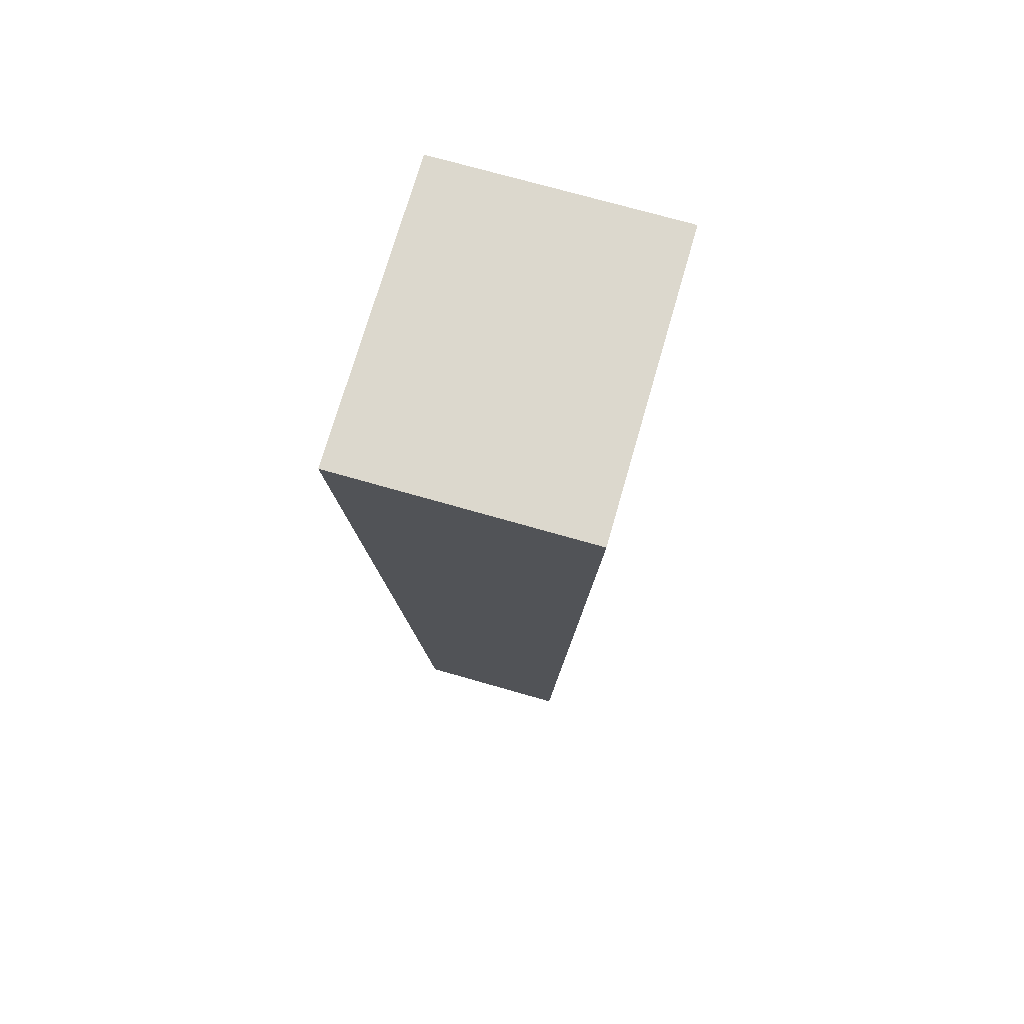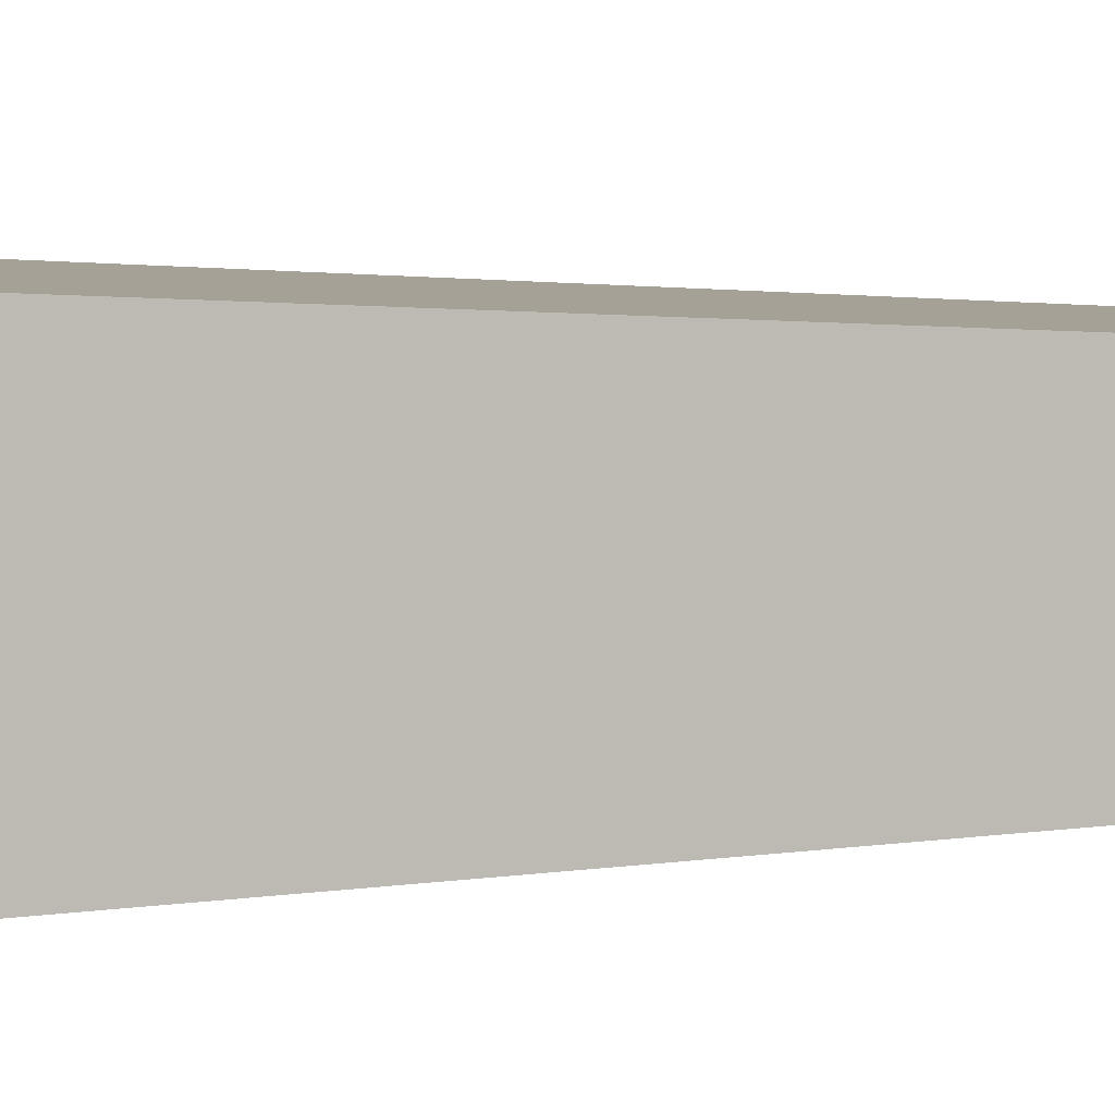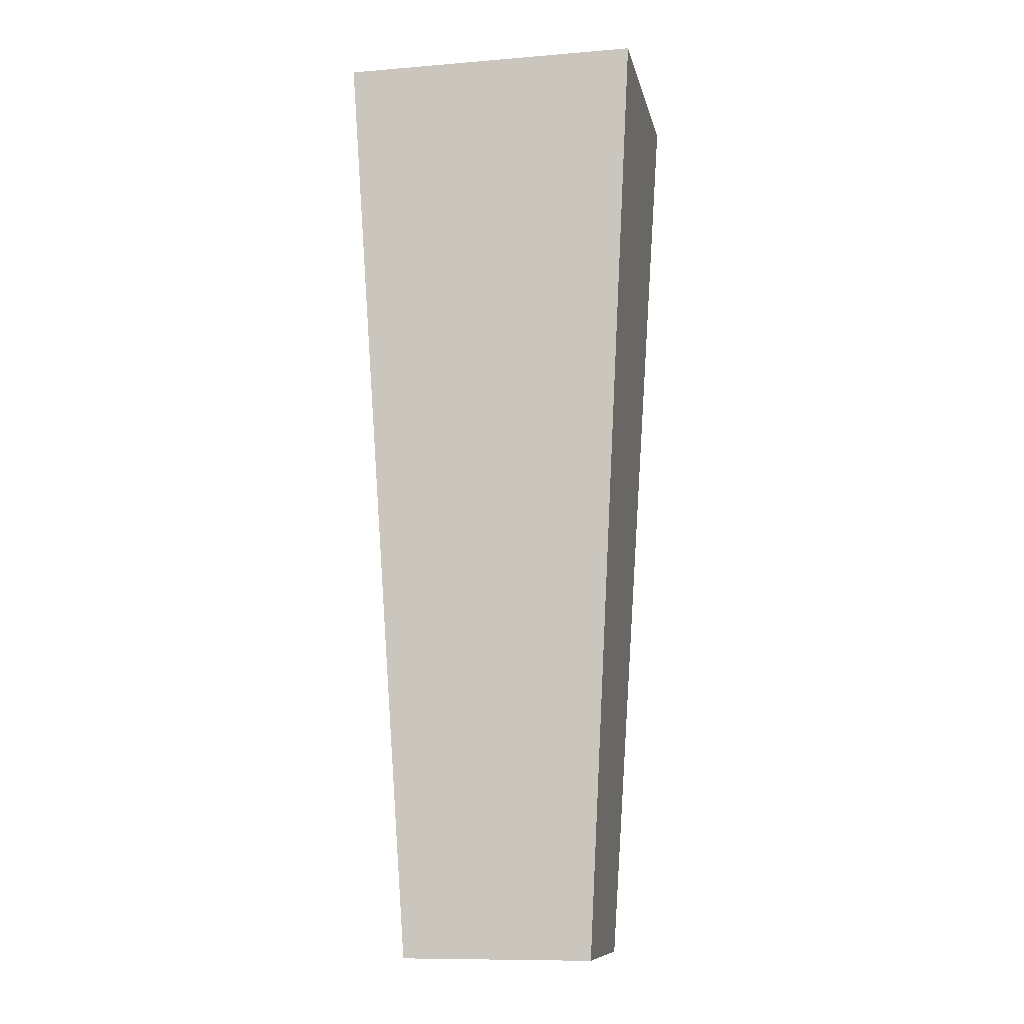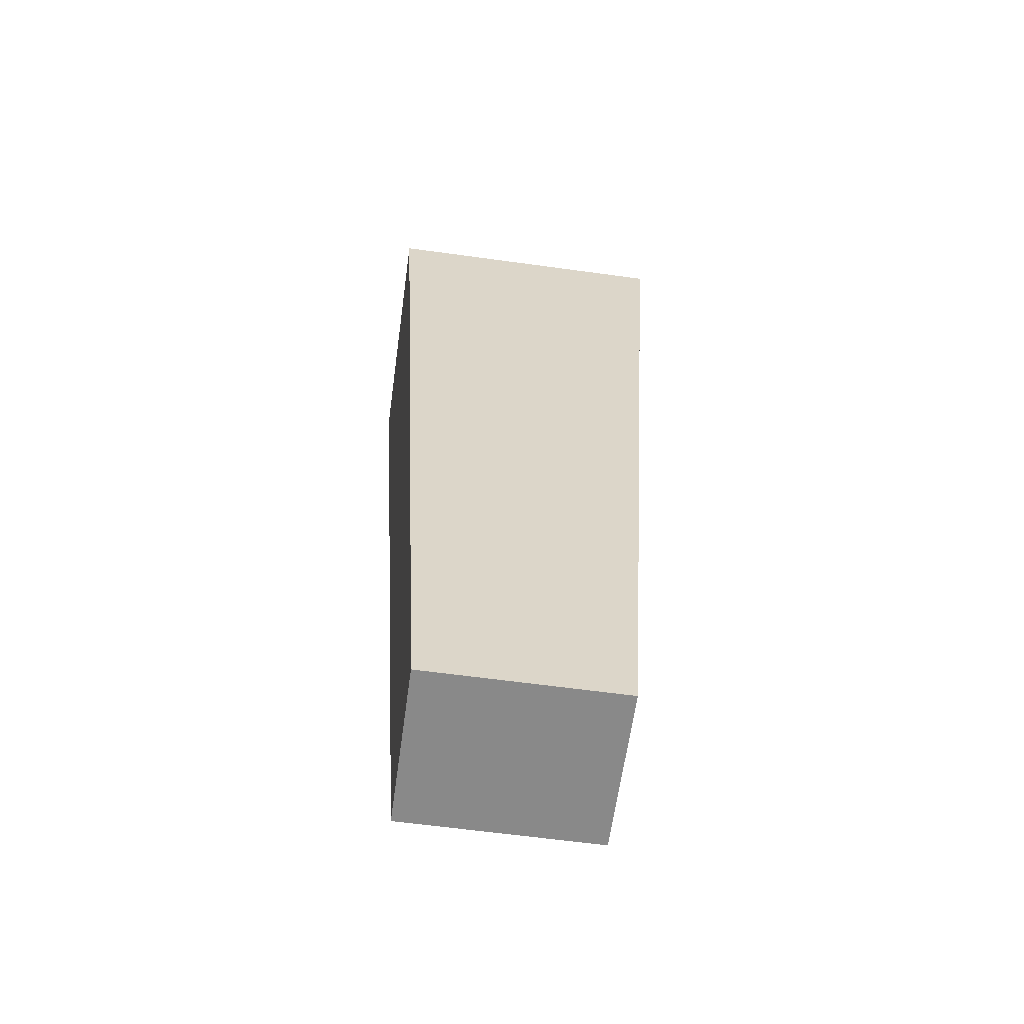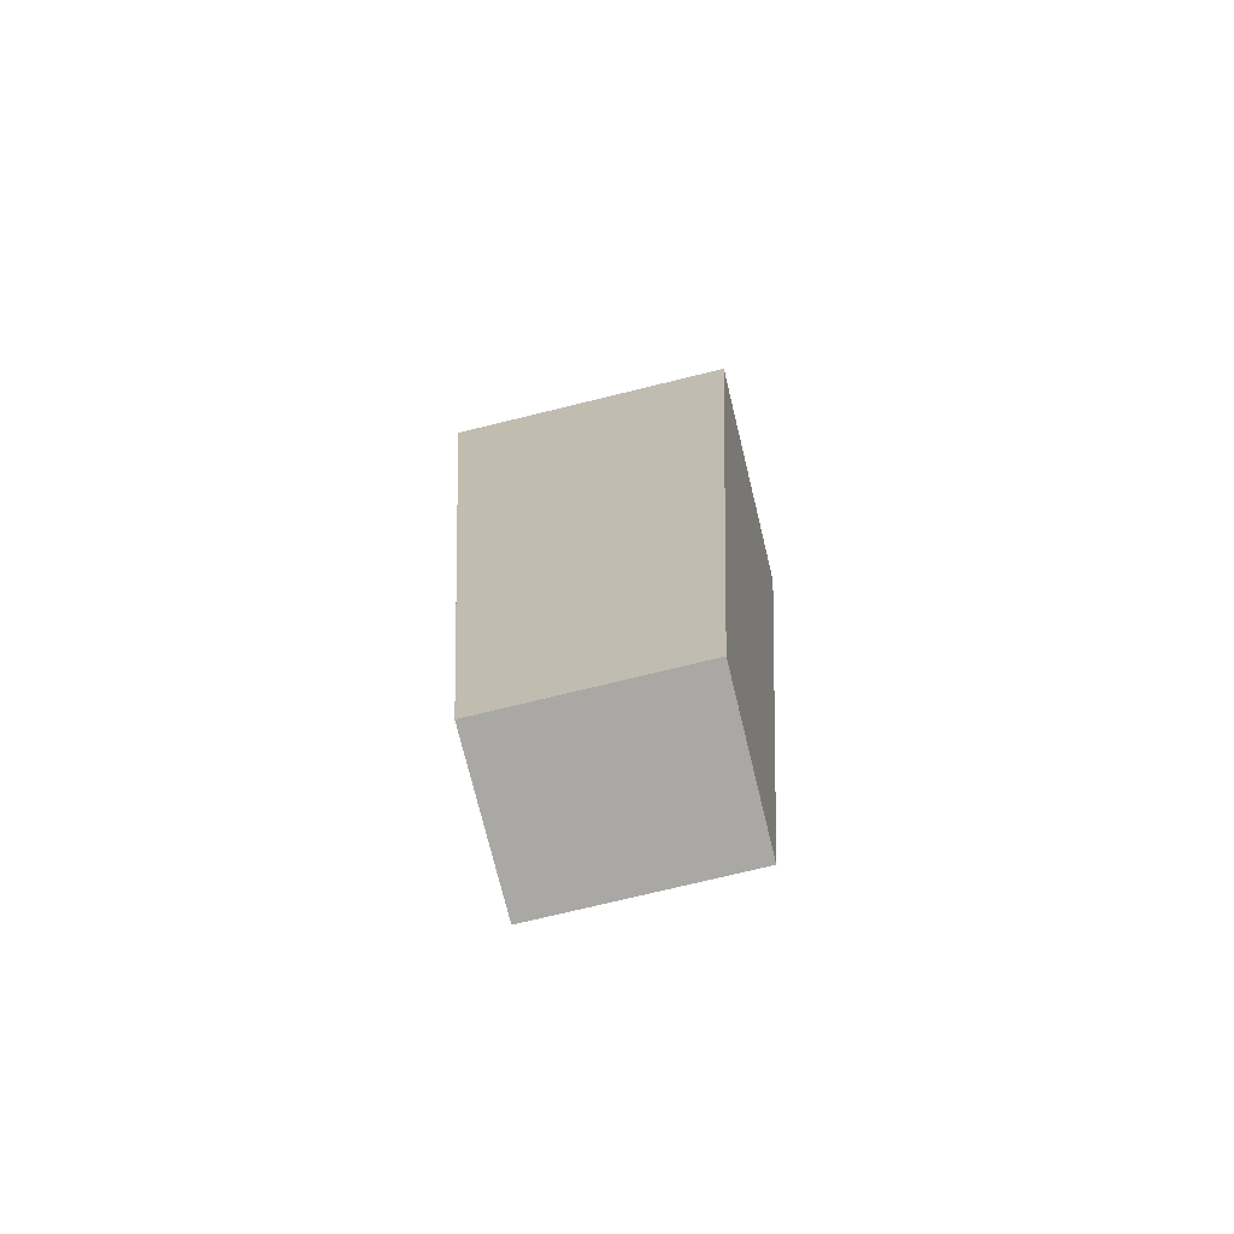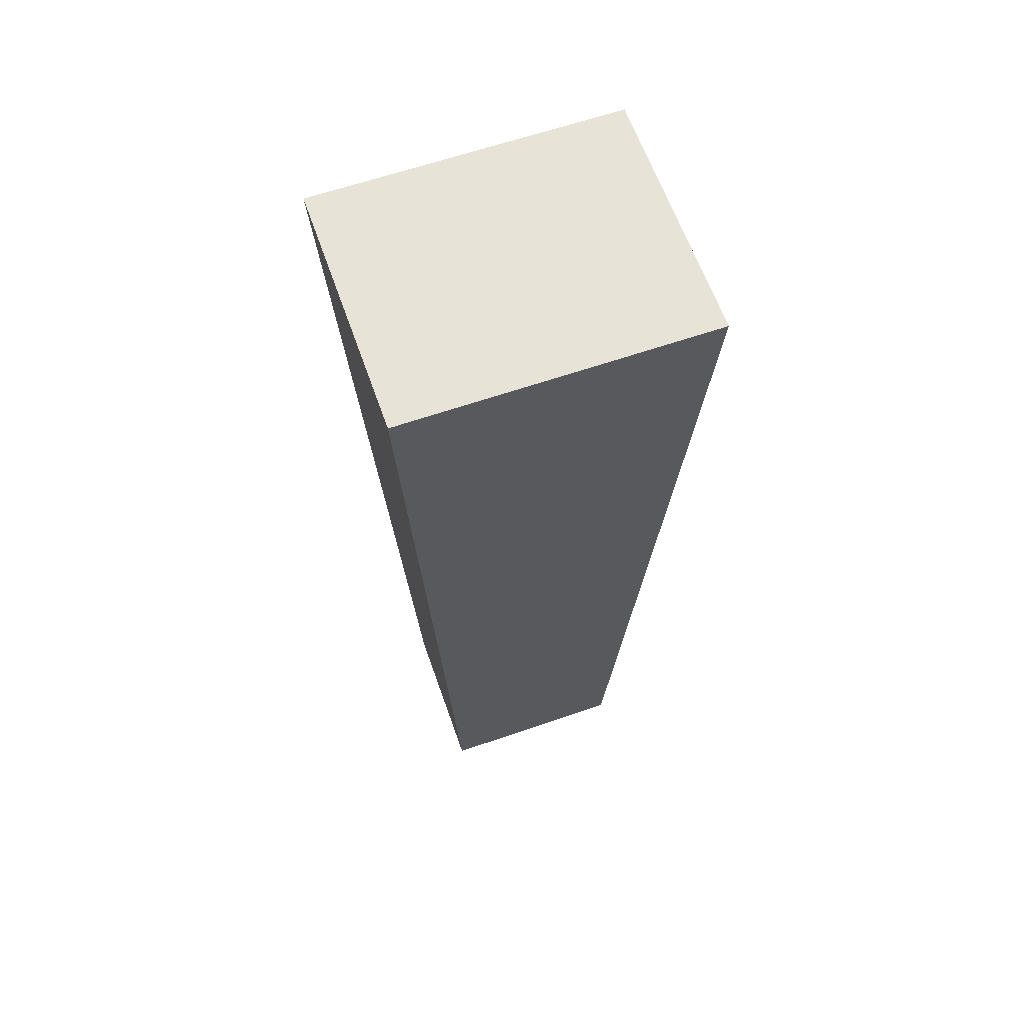
<metadata>
{"format":"obj","ext":"obj","renderer":"f3d","projection":"perspective","resolution":1024,"background":"white","views":[{"elev":72.5,"azim":106.0,"up":"+Y"},{"elev":6.0,"azim":-99.0,"up":"+Z"},{"elev":-10.3,"azim":-168.3,"up":"+Y"},{"elev":-63.1,"azim":-7.9,"up":"+Y"},{"elev":-74.9,"azim":-166.3,"up":"+Y"},{"elev":62.7,"azim":160.7,"up":"+Y"}]}
</metadata>
<code>
o right
v -1.688 -1 -0.1671
v -1.572 1 -0.2617
v -1.688 -1 0.1671
v -1.572 1 0.2617
v -2.097 -1 -0.1671
v -2.213 1 -0.2617
v -2.097 -1 0.1671
v -2.213 1 0.2617
f 2 3 1
f 4 7 3
f 8 5 7
f 6 1 5
f 7 1 3
f 4 6 8
f 2 4 3
f 4 8 7
f 8 6 5
f 6 2 1
f 7 5 1
f 4 2 6

</code>
